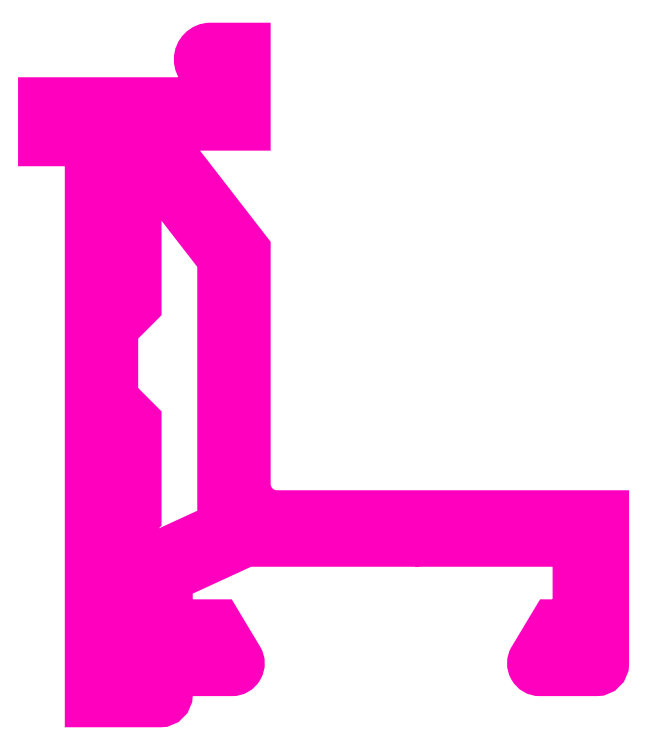
<metadata>
{"format":"dxf","ext":"dxf","renderer":"ezdxf+matplotlib","layout":"modelspace","background":"white","min_lineweight":24,"dpi":150}
</metadata>
<code>
0
SECTION
2
ENTITIES
0
POLYLINE
8
ANA
66
     1
10
0
20
0
30
0
70
     1
0
VERTEX
8
ANA
10
275.6
20
233.5
30
0
0
VERTEX
8
ANA
10
275.6
20
235
30
0
0
VERTEX
8
ANA
10
274.9
20
235
30
0
0
VERTEX
8
ANA
10
273.6
20
232.8
30
0
42
0.583
0
VERTEX
8
ANA
10
274
20
232
30
0
0
VERTEX
8
ANA
10
277.6
20
232
30
0
42
0.4142
0
VERTEX
8
ANA
10
278.1
20
232.5
30
0
0
VERTEX
8
ANA
10
278.1
20
242
30
0
0
VERTEX
8
ANA
10
257.1
20
242
30
0
42
-0.4142
0
VERTEX
8
ANA
10
255.1
20
244
30
0
0
VERTEX
8
ANA
10
255.1
20
259
30
0
0
VERTEX
8
ANA
10
248.9
20
267
30
0
0
VERTEX
8
ANA
10
255.1
20
267
30
0
0
VERTEX
8
ANA
10
255.1
20
272
30
0
0
VERTEX
8
ANA
10
252.9
20
272
30
0
42
1
0
VERTEX
8
ANA
10
252.9
20
270.5
30
0
0
VERTEX
8
ANA
10
253.6
20
270.5
30
0
0
VERTEX
8
ANA
10
253.6
20
268.5
30
0
0
VERTEX
8
ANA
10
242.1
20
268.5
30
0
0
VERTEX
8
ANA
10
242.1
20
266
30
0
0
VERTEX
8
ANA
10
243.1
20
266
30
0
0
VERTEX
8
ANA
10
243.1
20
267.5
30
0
0
VERTEX
8
ANA
10
245.1
20
267.5
30
0
0
VERTEX
8
ANA
10
245.1
20
230
30
0
0
VERTEX
8
ANA
10
249.6
20
230
30
0
42
0.4142
0
VERTEX
8
ANA
10
250.1
20
230.5
30
0
0
VERTEX
8
ANA
10
250.1
20
232
30
0
0
VERTEX
8
ANA
10
254.2
20
232
30
0
42
0.583
0
VERTEX
8
ANA
10
254.7
20
232.8
30
0
0
VERTEX
8
ANA
10
253.3
20
235
30
0
0
VERTEX
8
ANA
10
252.6
20
235
30
0
0
VERTEX
8
ANA
10
252.6
20
233.5
30
0
0
VERTEX
8
ANA
10
250.1
20
233.5
30
0
0
VERTEX
8
ANA
10
250.1
20
238
30
0
0
VERTEX
8
ANA
10
255.1
20
240.3
30
0
0
VERTEX
8
ANA
10
265.6
20
240.3
30
0
42
-0.382
0
VERTEX
8
ANA
10
266.6
20
240.3
30
0
0
VERTEX
8
ANA
10
276.4
20
240.3
30
0
0
VERTEX
8
ANA
10
276.4
20
233.5
30
0
0
SEQEND
8
ANA
0
POLYLINE
8
ANA
66
     1
10
0
20
0
30
0
70
     1
0
VERTEX
8
ANA
10
246.6
20
249.5
30
0
0
VERTEX
8
ANA
10
248.1
20
248
30
0
0
VERTEX
8
ANA
10
248.1
20
242
30
0
0
VERTEX
8
ANA
10
246.6
20
240.5
30
0
0
VERTEX
8
ANA
10
246.6
20
231.5
30
0
0
VERTEX
8
ANA
10
248.6
20
231.5
30
0
0
VERTEX
8
ANA
10
248.6
20
239
30
0
0
VERTEX
8
ANA
10
253.6
20
241.3
30
0
0
VERTEX
8
ANA
10
253.6
20
258.5
30
0
0
VERTEX
8
ANA
10
247.5
20
266.4
30
0
42
0.7148
0
VERTEX
8
ANA
10
246.6
20
266.1
30
0
0
VERTEX
8
ANA
10
246.6
20
263
30
0
0
VERTEX
8
ANA
10
248.1
20
261.5
30
0
0
VERTEX
8
ANA
10
248.1
20
255.5
30
0
0
VERTEX
8
ANA
10
246.6
20
254
30
0
0
SEQEND
8
ANA
0
ENDSEC
0
EOF

</code>
